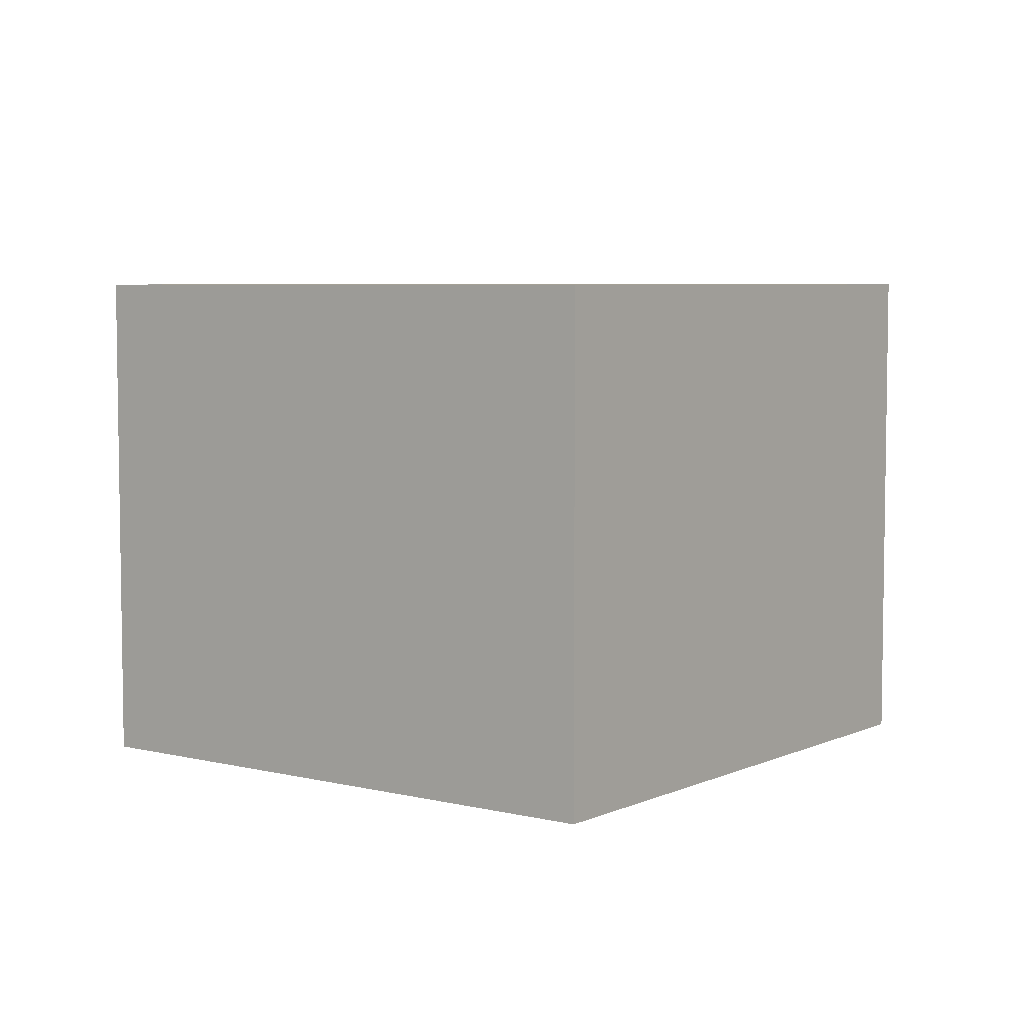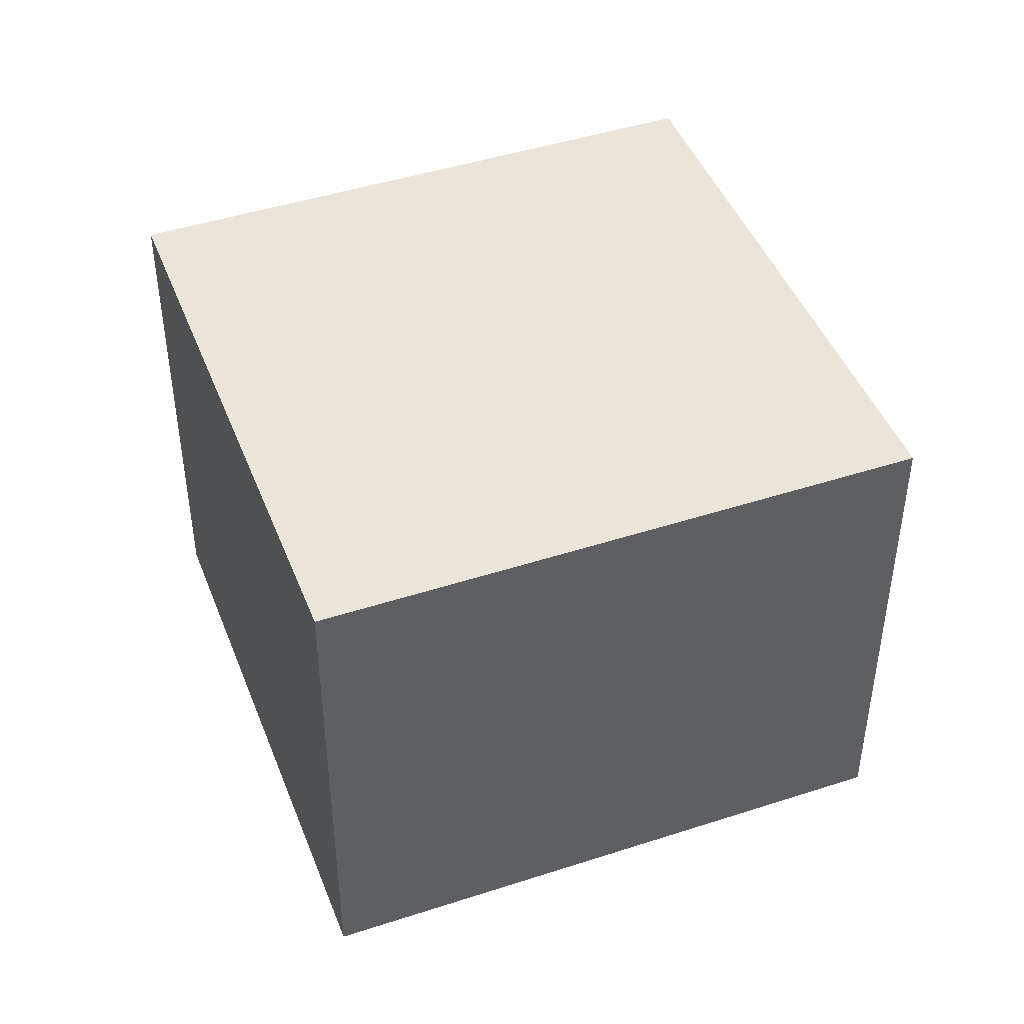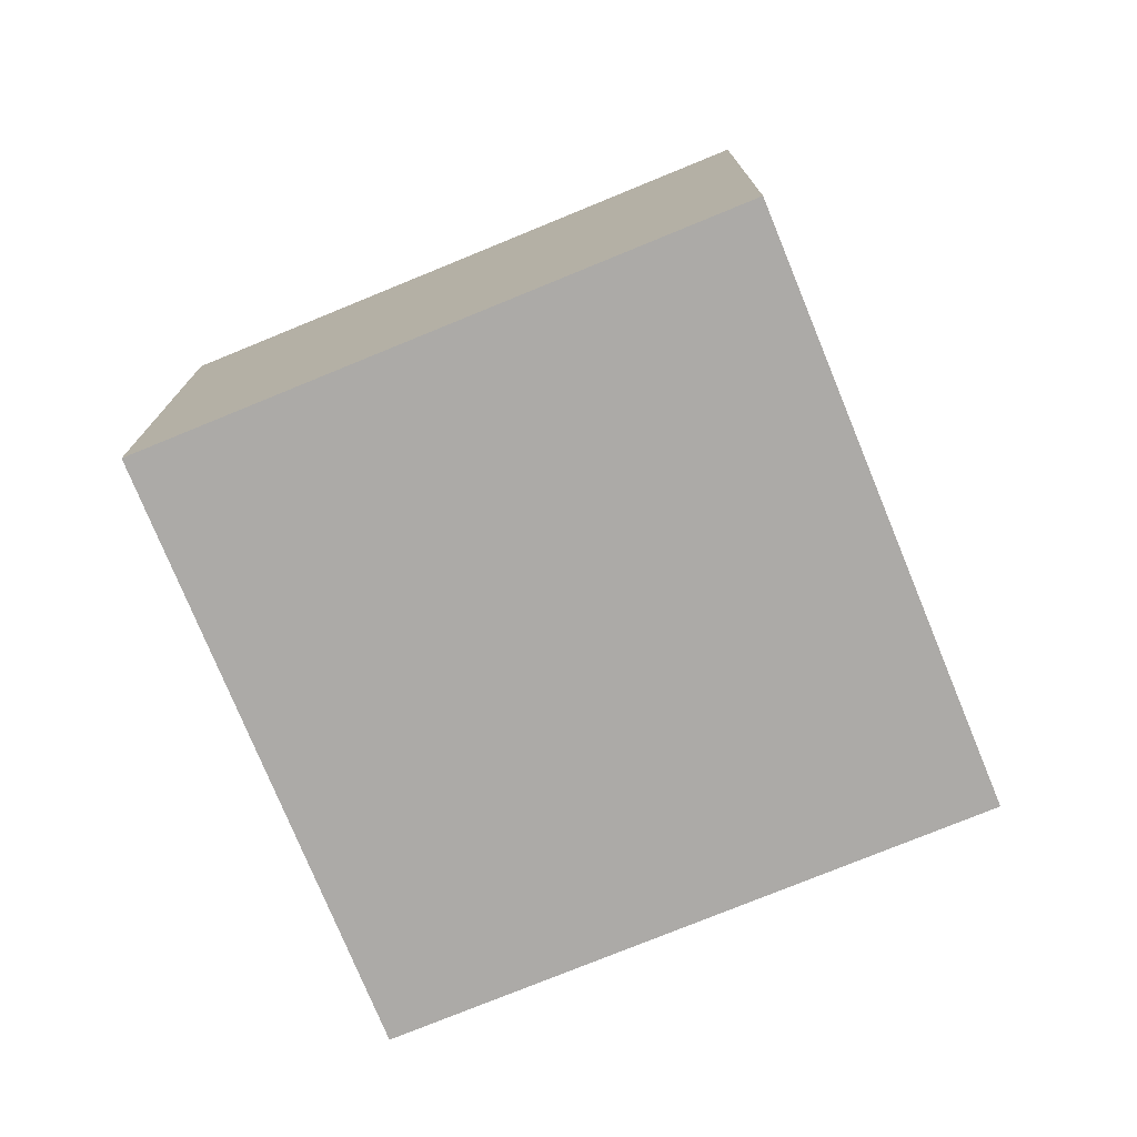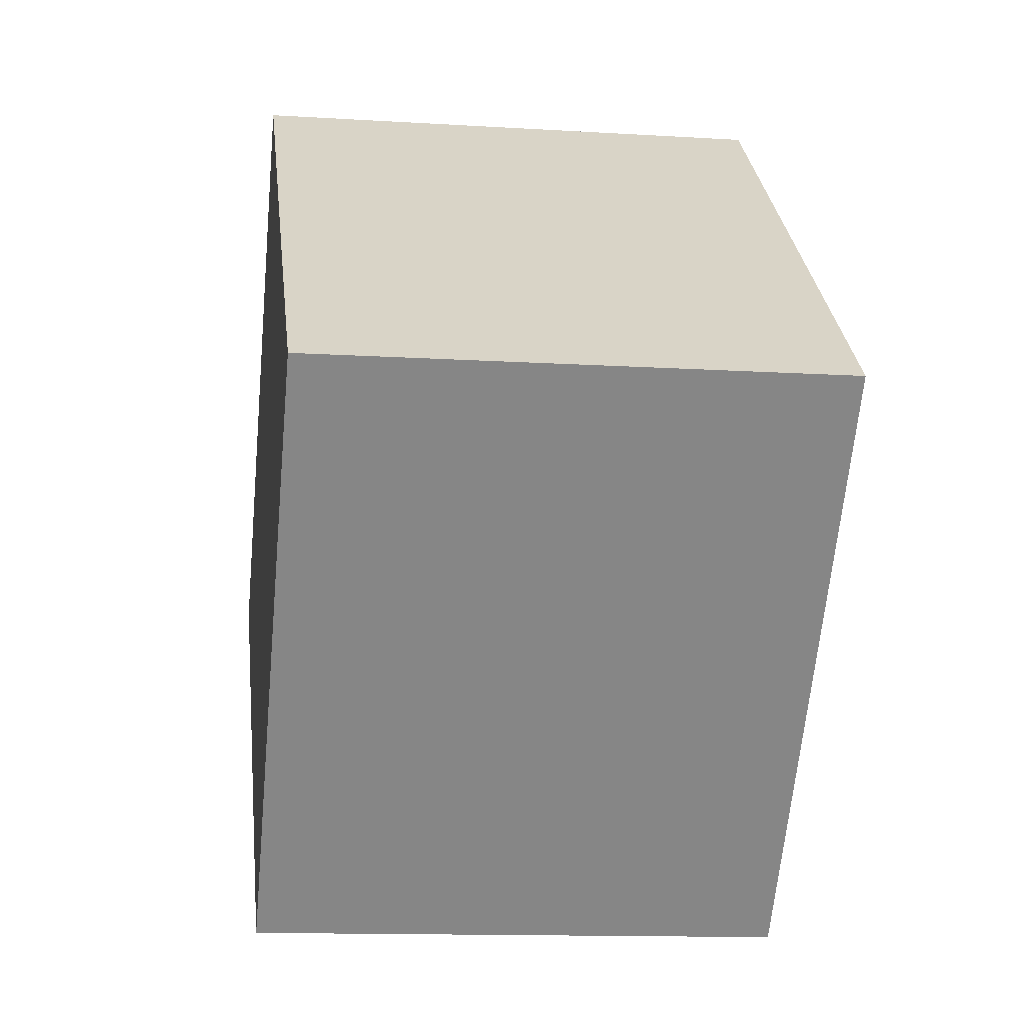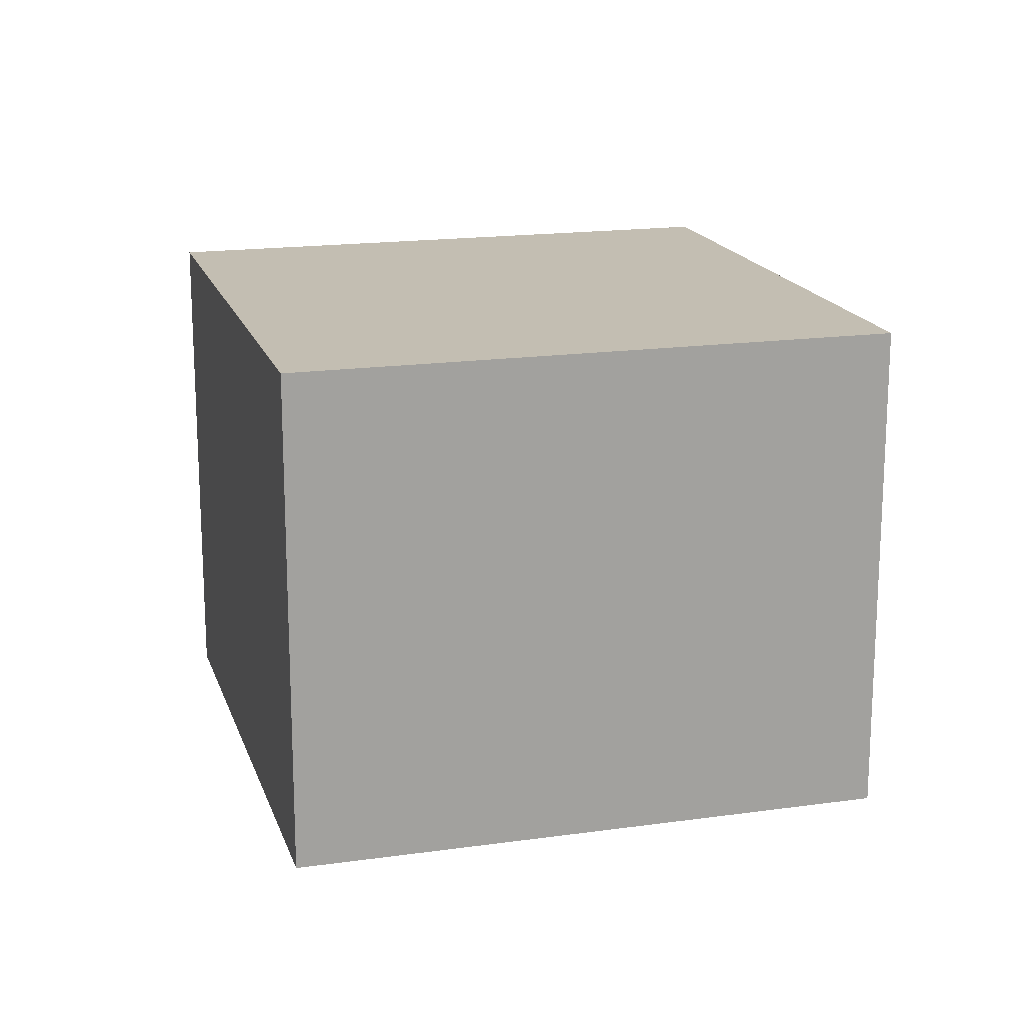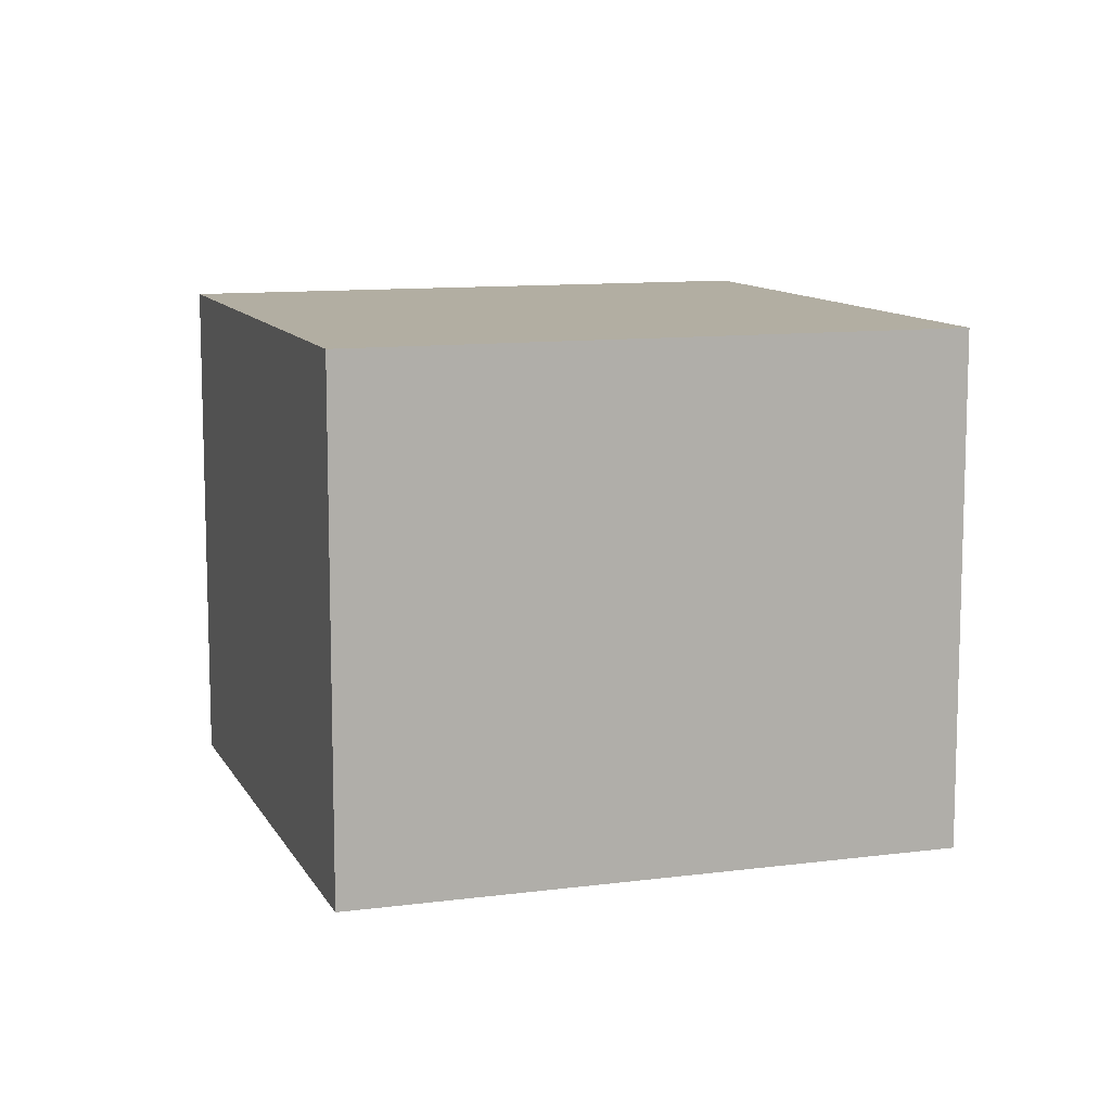
<metadata>
{"format":"obj","ext":"obj","renderer":"f3d","projection":"perspective","resolution":1024,"background":"white","views":[{"elev":5.7,"azim":78.1,"up":"+Y"},{"elev":45.3,"azim":-69.4,"up":"+Y"},{"elev":-76.1,"azim":-26.5,"up":"+Y"},{"elev":-13.1,"azim":82.0,"up":"+Z"},{"elev":17.5,"azim":115.6,"up":"+Y"},{"elev":10.7,"azim":-67.0,"up":"+Y"}]}
</metadata>
<code>
v  0 1.825 1.117e-16
v  3.108 1.825 0.227
v  1.646 1.825 -1.442
v  1.462 1.825 1.669
v  1.646 8.83e-17 -1.442
v  0 0 0
v  1.462 -1.022e-16 1.669
v  3.108 -1.39e-17 0.227
g defaultobject
f 1 2 3
f 2 1 4
f 5 1 3
f 1 5 6
f 6 4 1
f 4 6 7
f 7 2 4
f 2 7 8
f 8 3 2
f 3 8 5
f 8 6 5
f 6 8 7

</code>
